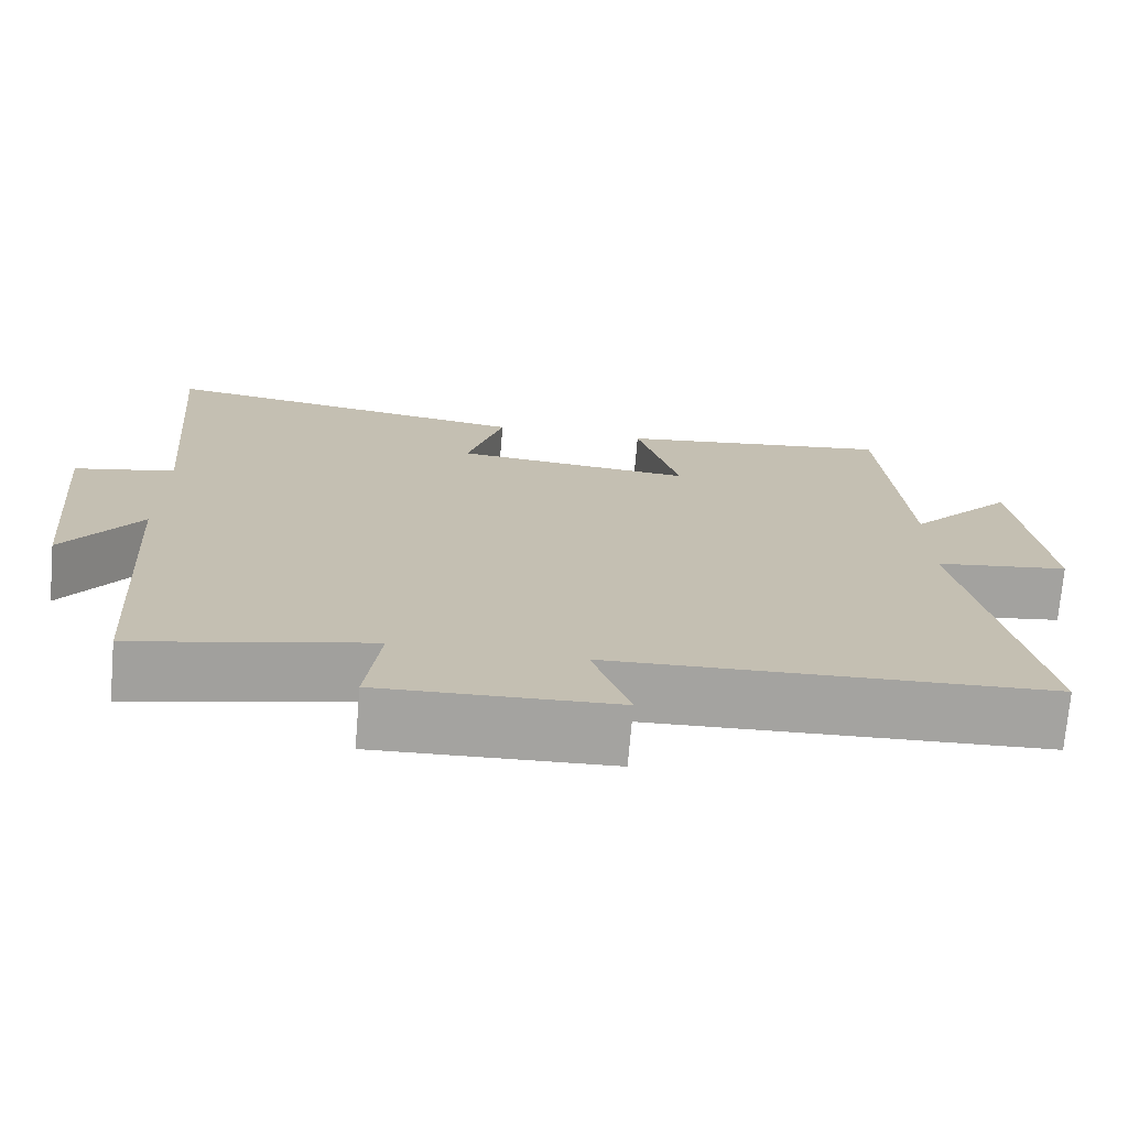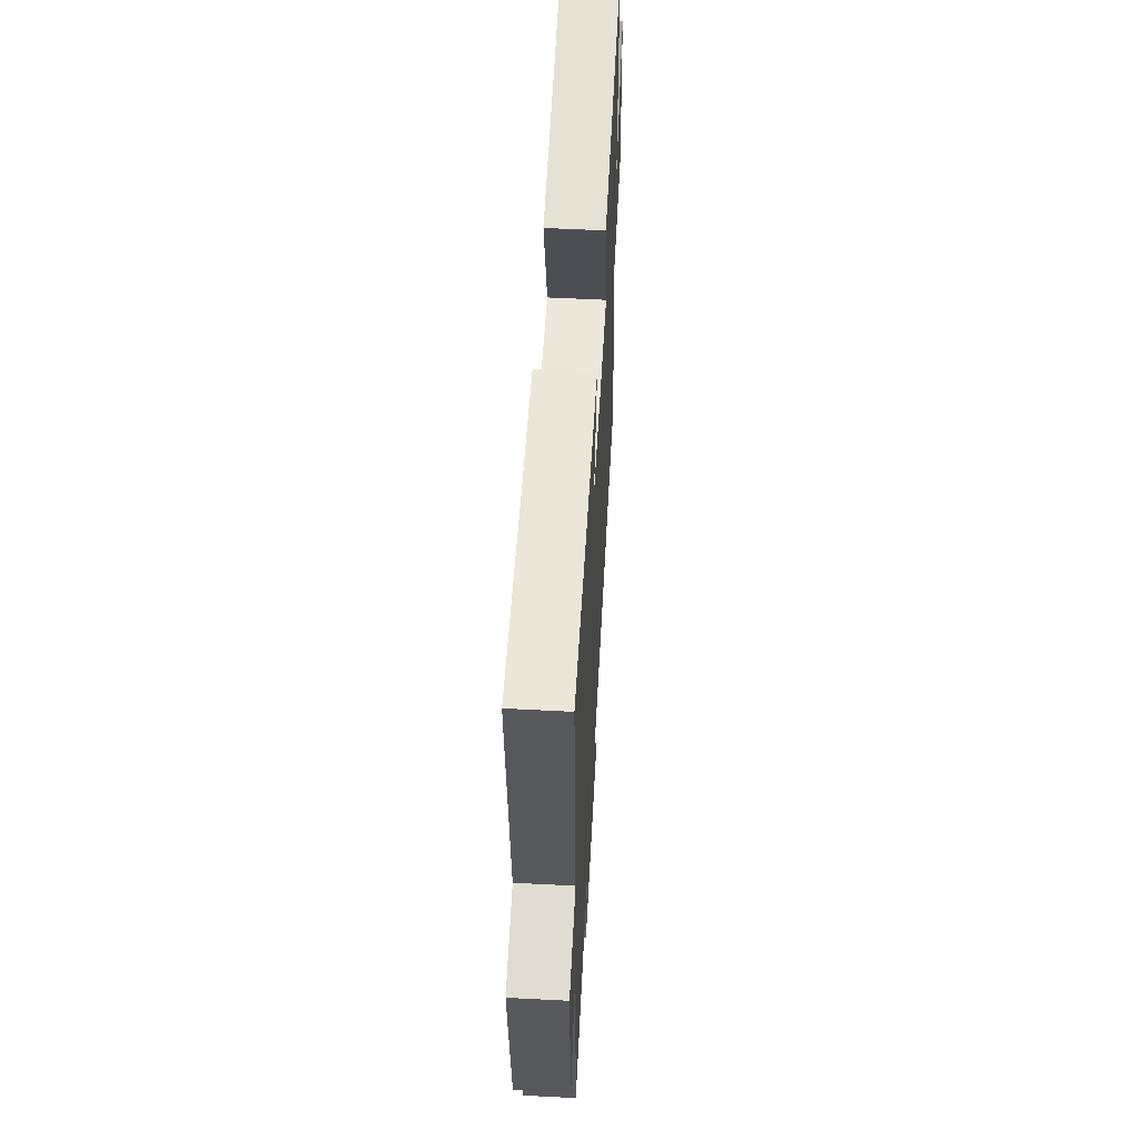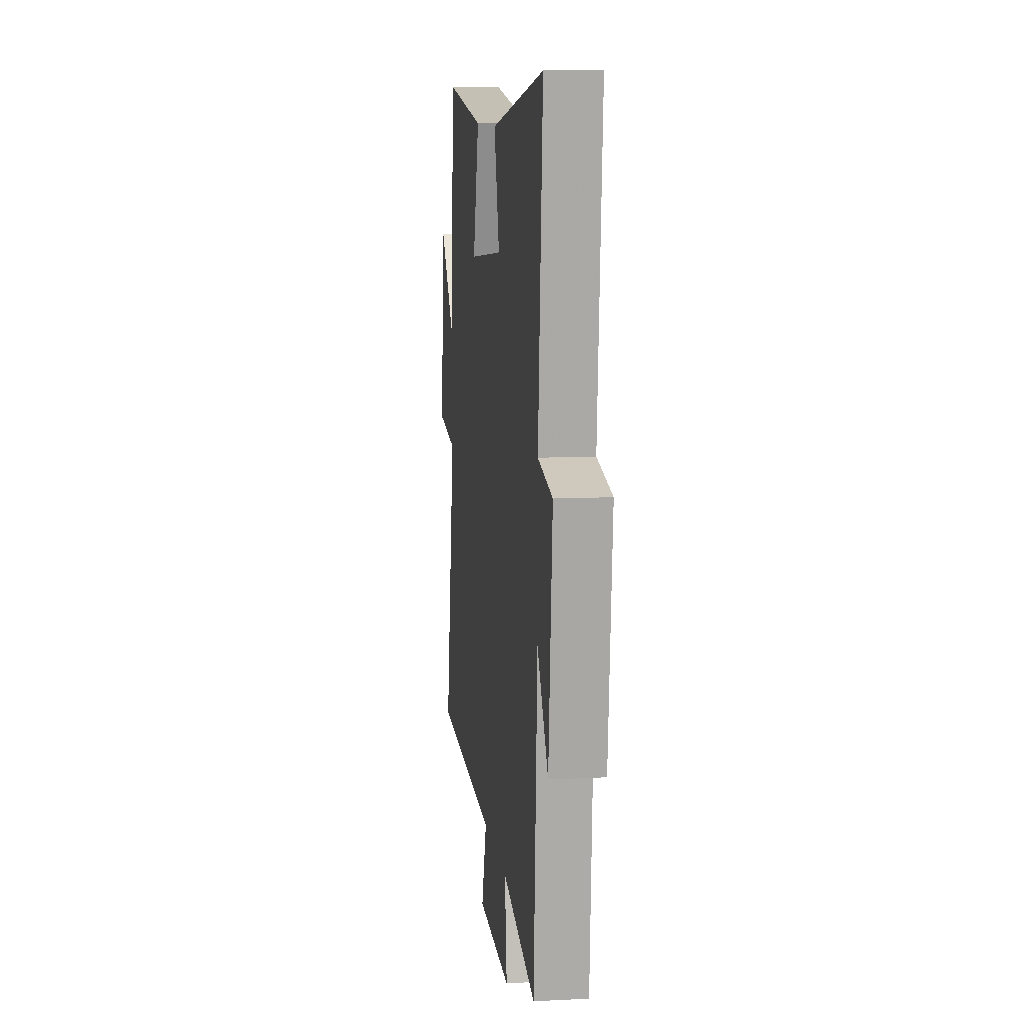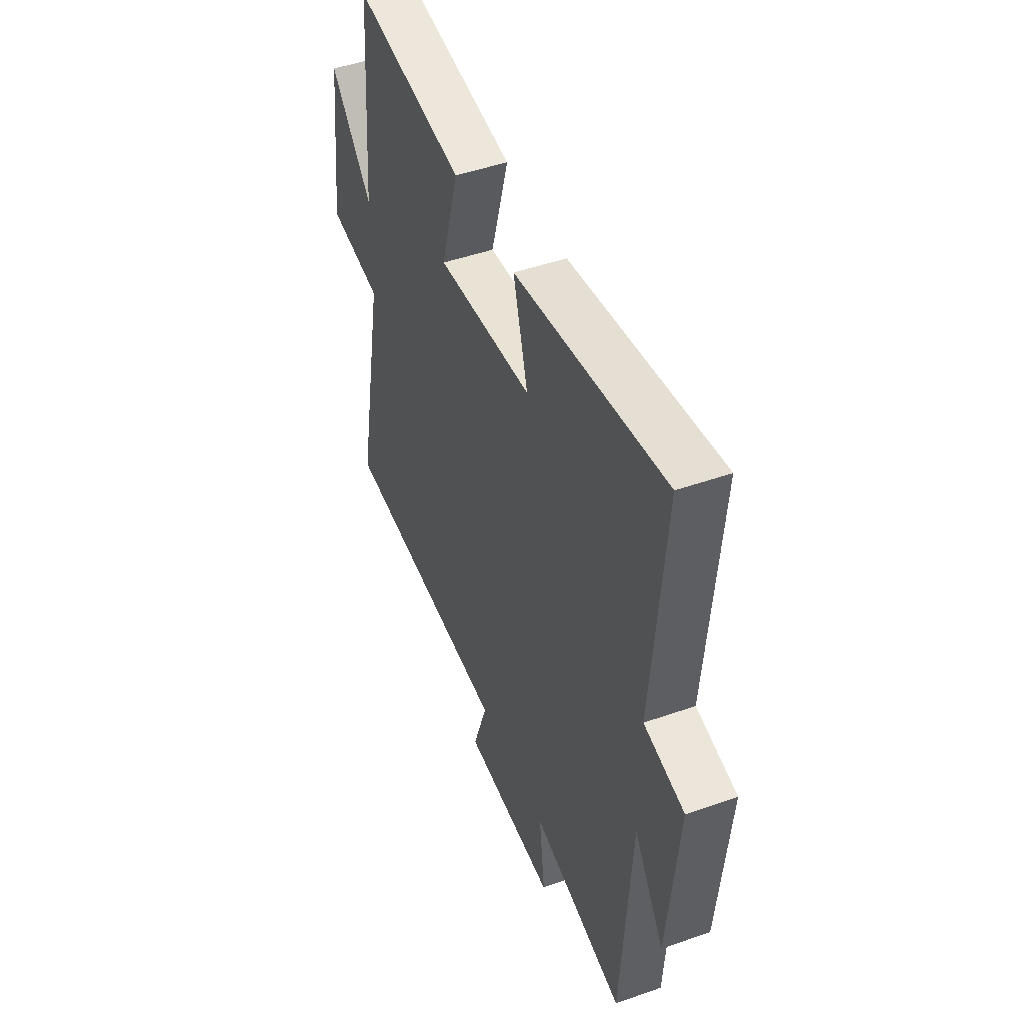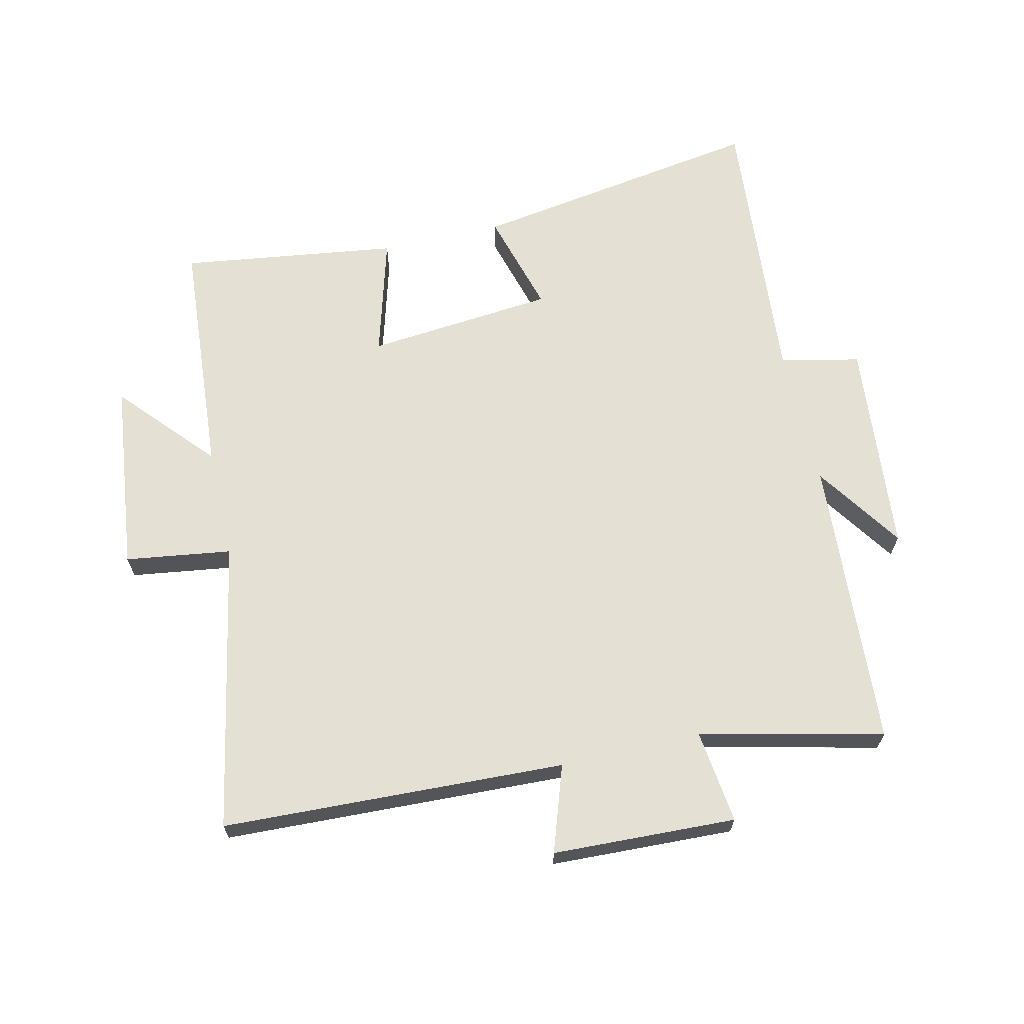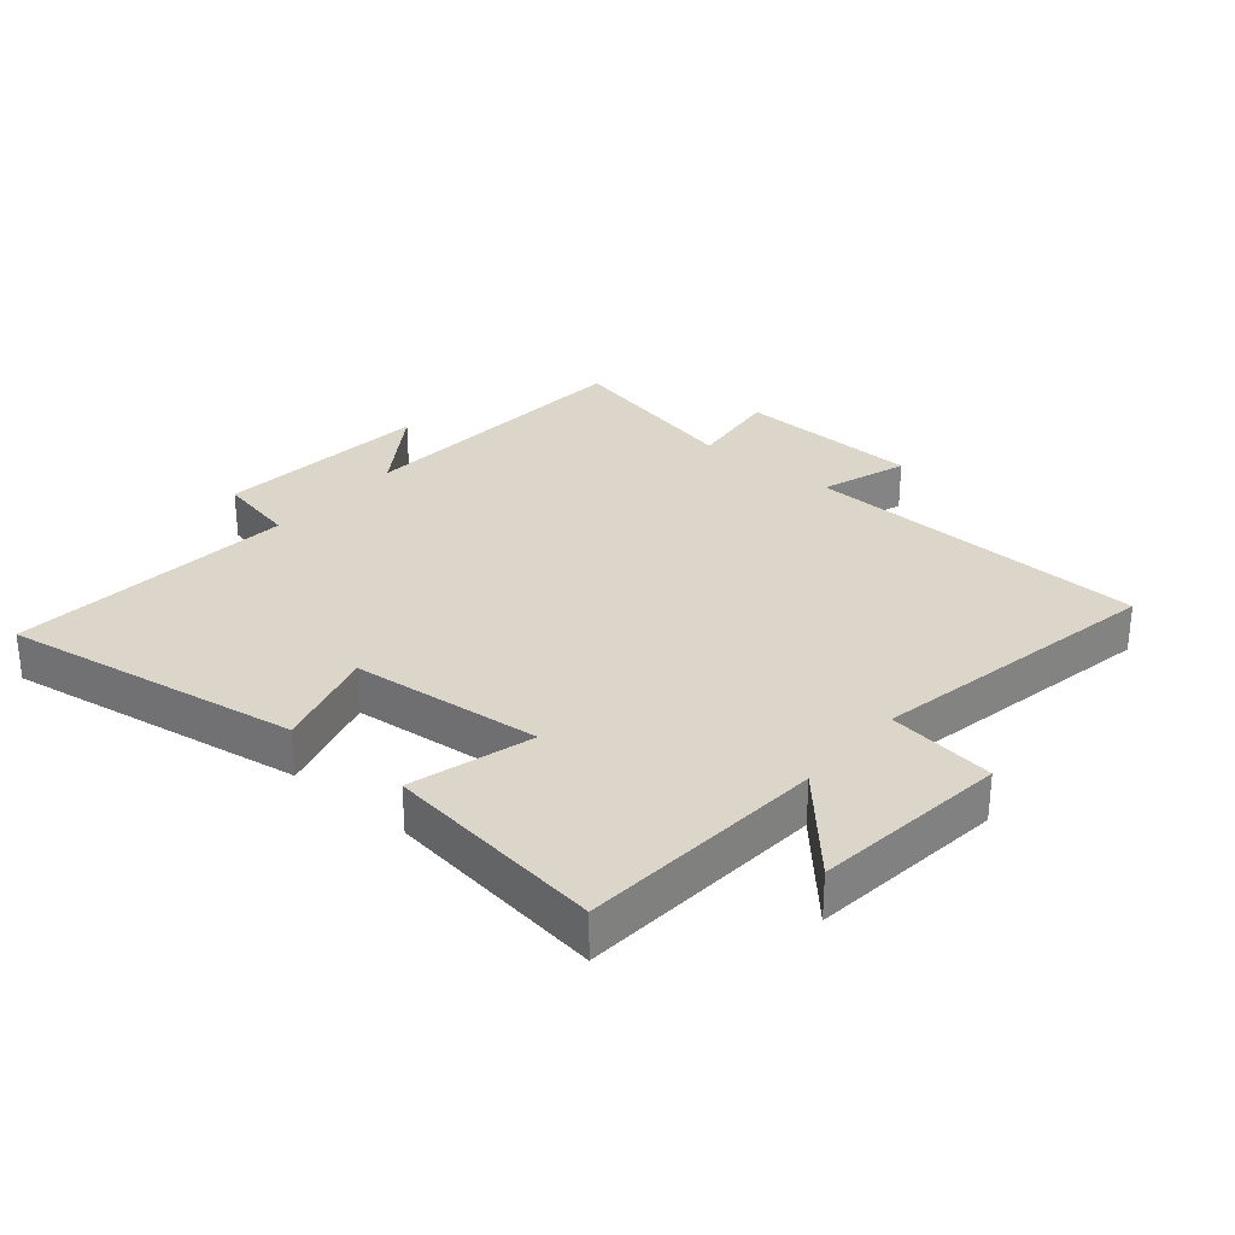
<metadata>
{"format":"obj","ext":"obj","renderer":"f3d","projection":"perspective","resolution":1024,"background":"white","views":[{"elev":-72.8,"azim":-4.9,"up":"+Z"},{"elev":57.0,"azim":-86.9,"up":"+Z"},{"elev":10.3,"azim":-97.2,"up":"+Z"},{"elev":47.3,"azim":-111.7,"up":"+Z"},{"elev":66.1,"azim":167.0,"up":"+Y"},{"elev":29.8,"azim":40.1,"up":"+Y"}]}
</metadata>
<code>
v 0.471 0.07 0.548
v 0.5 0.07 0.164
v 0.632 0.07 0.312
v 0.668 0.07 0.008
v 0.5 0.07 -0.016
v 0.589 0.07 -0.477
v 0.046 0.07 -0.5
v 0.092 0.07 -0.636
v -0.198 0.07 -0.648
v -0.18 0.07 -0.5
v -0.47 0.07 -0.567
v -0.5 0.07 -0.105
v -0.594 0.07 -0.244
v -0.626 0.07 0.096
v -0.5 0.07 0.123
v -0.538 0.07 0.574
v -0.072 0.07 0.5
v -0.118 0.07 0.337
v 0.18 0.07 0.309
v 0.126 0.07 0.5
v 0.471 0 0.548
v 0.5 0 0.164
v 0.632 0 0.312
v 0.668 0 0.008
v 0.5 0 -0.016
v 0.589 0 -0.477
v 0.046 0 -0.5
v 0.092 0 -0.636
v -0.198 0 -0.648
v -0.18 0 -0.5
v -0.47 0 -0.567
v -0.5 0 -0.105
v -0.594 0 -0.244
v -0.626 0 0.096
v -0.5 0 0.123
v -0.538 0 0.574
v -0.072 0 0.5
v -0.118 0 0.337
v 0.18 0 0.309
v 0.126 0 0.5
f 19 20 1 2
f 18 19 2
f 15 16 17 18
f 15 18 2
f 12 13 14 15
f 12 15 2
f 11 12 2
f 10 11 2
f 7 8 9 10
f 5 6 7 10
f 5 10 2
f 2 3 4 5
f 22 21 40 39
f 22 39 38
f 38 37 36 35
f 22 38 35
f 35 34 33 32
f 22 35 32
f 22 32 31
f 22 31 30
f 30 29 28 27
f 30 27 26 25
f 22 30 25
f 25 24 23 22
f 1 21 22 2
f 2 22 23 3
f 3 23 24 4
f 4 24 25 5
f 5 25 26 6
f 6 26 27 7
f 7 27 28 8
f 8 28 29 9
f 9 29 30 10
f 10 30 31 11
f 11 31 32 12
f 12 32 33 13
f 13 33 34 14
f 14 34 35 15
f 15 35 36 16
f 16 36 37 17
f 17 37 38 18
f 18 38 39 19
f 19 39 40 20
f 20 40 21 1

</code>
